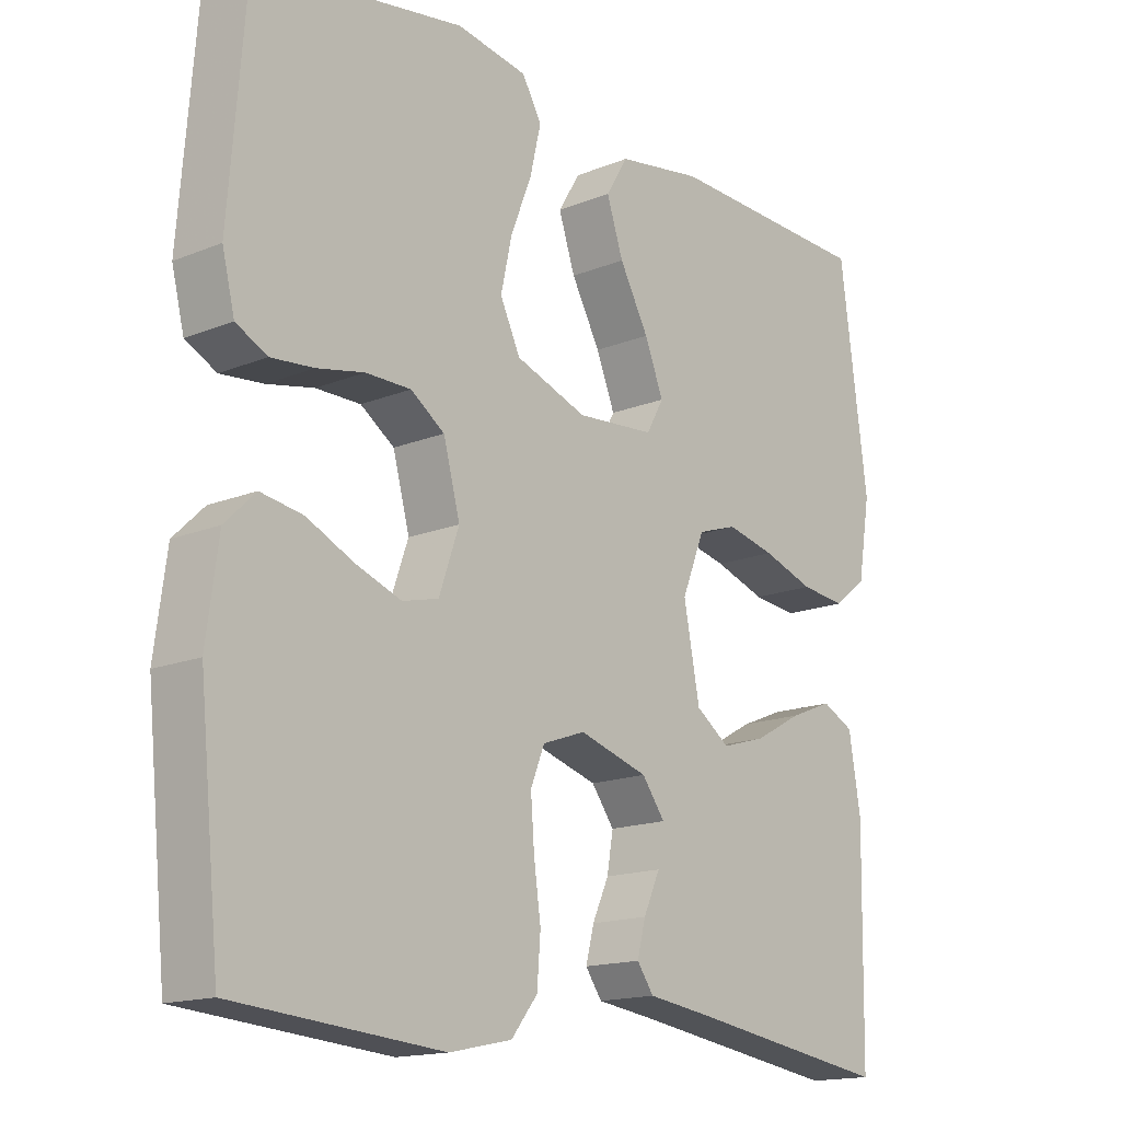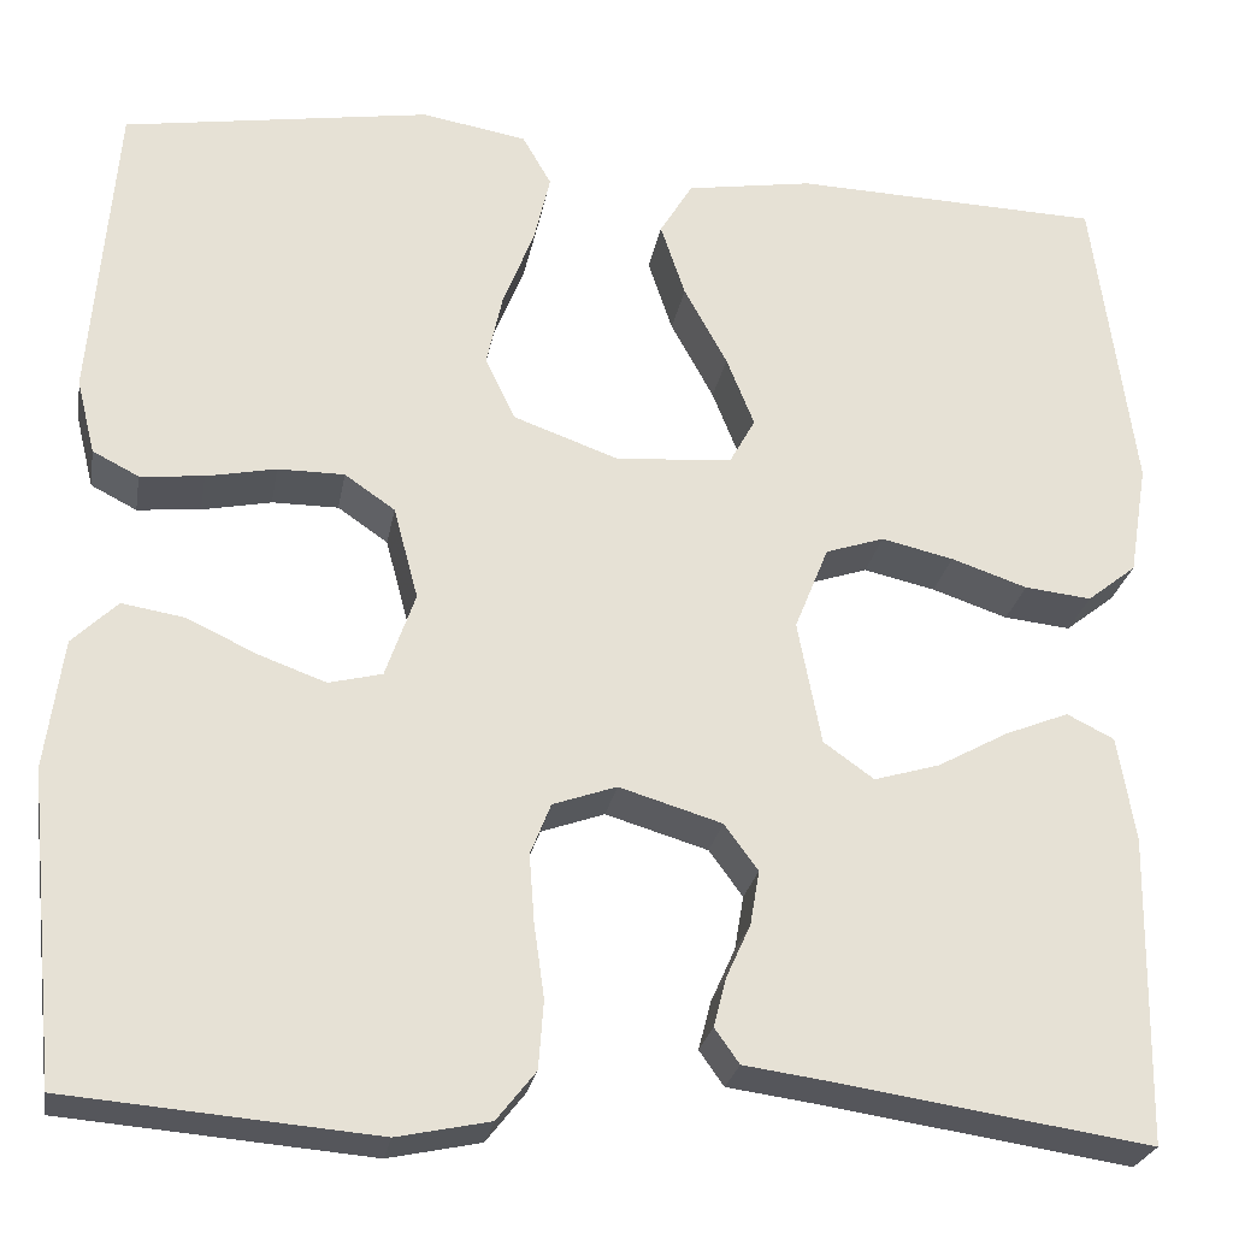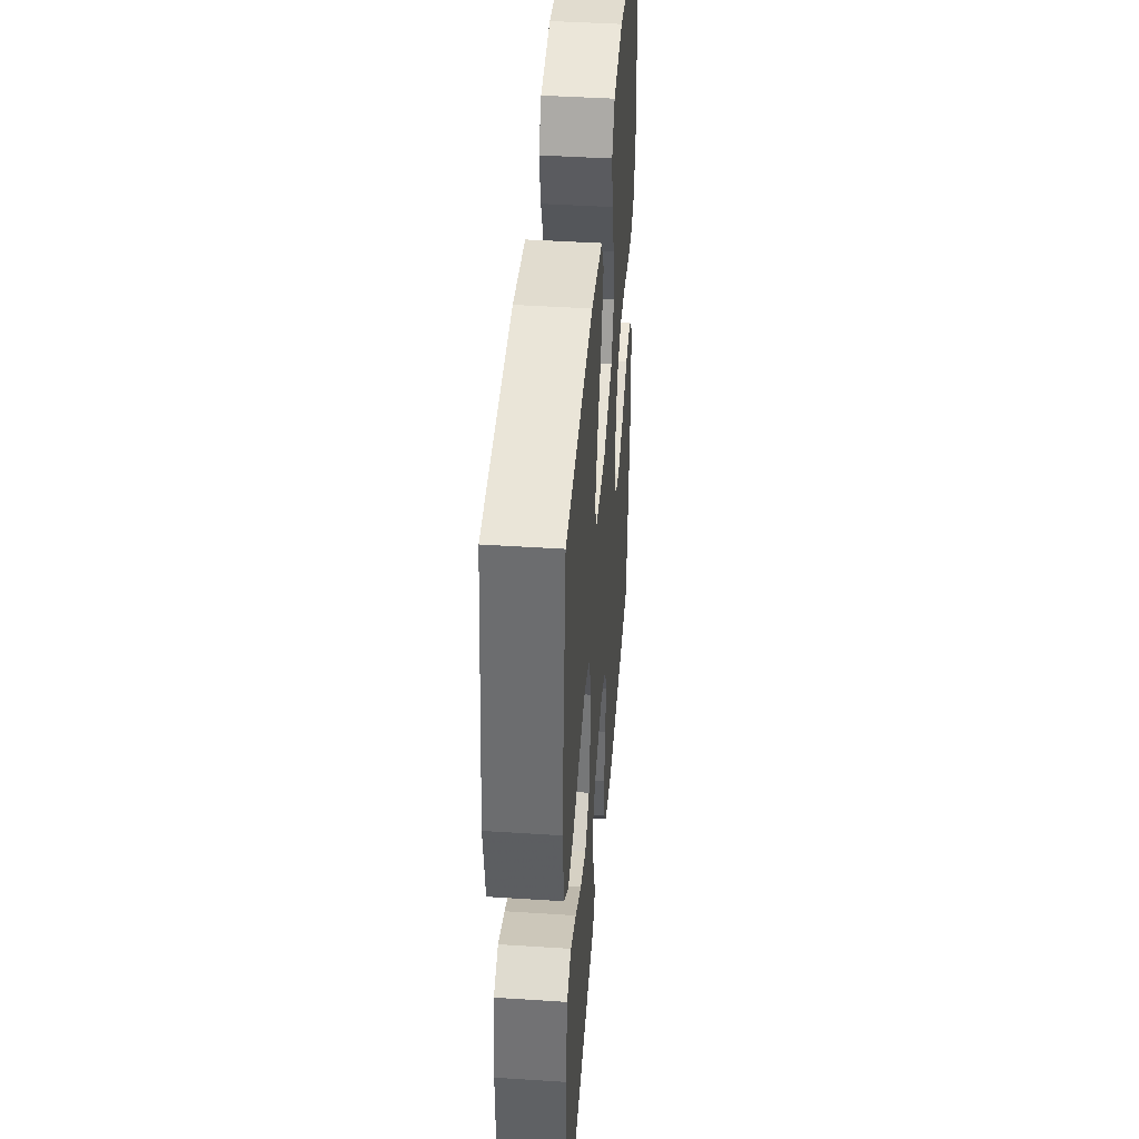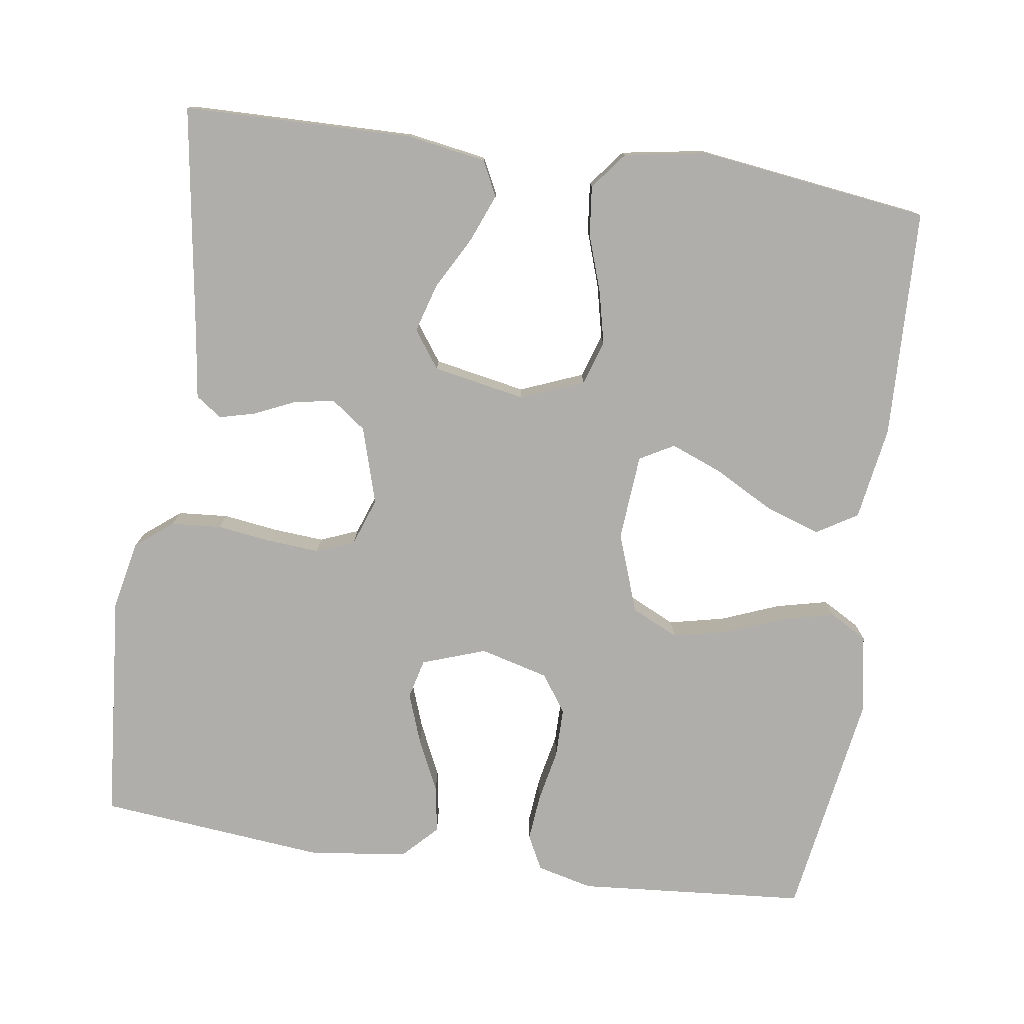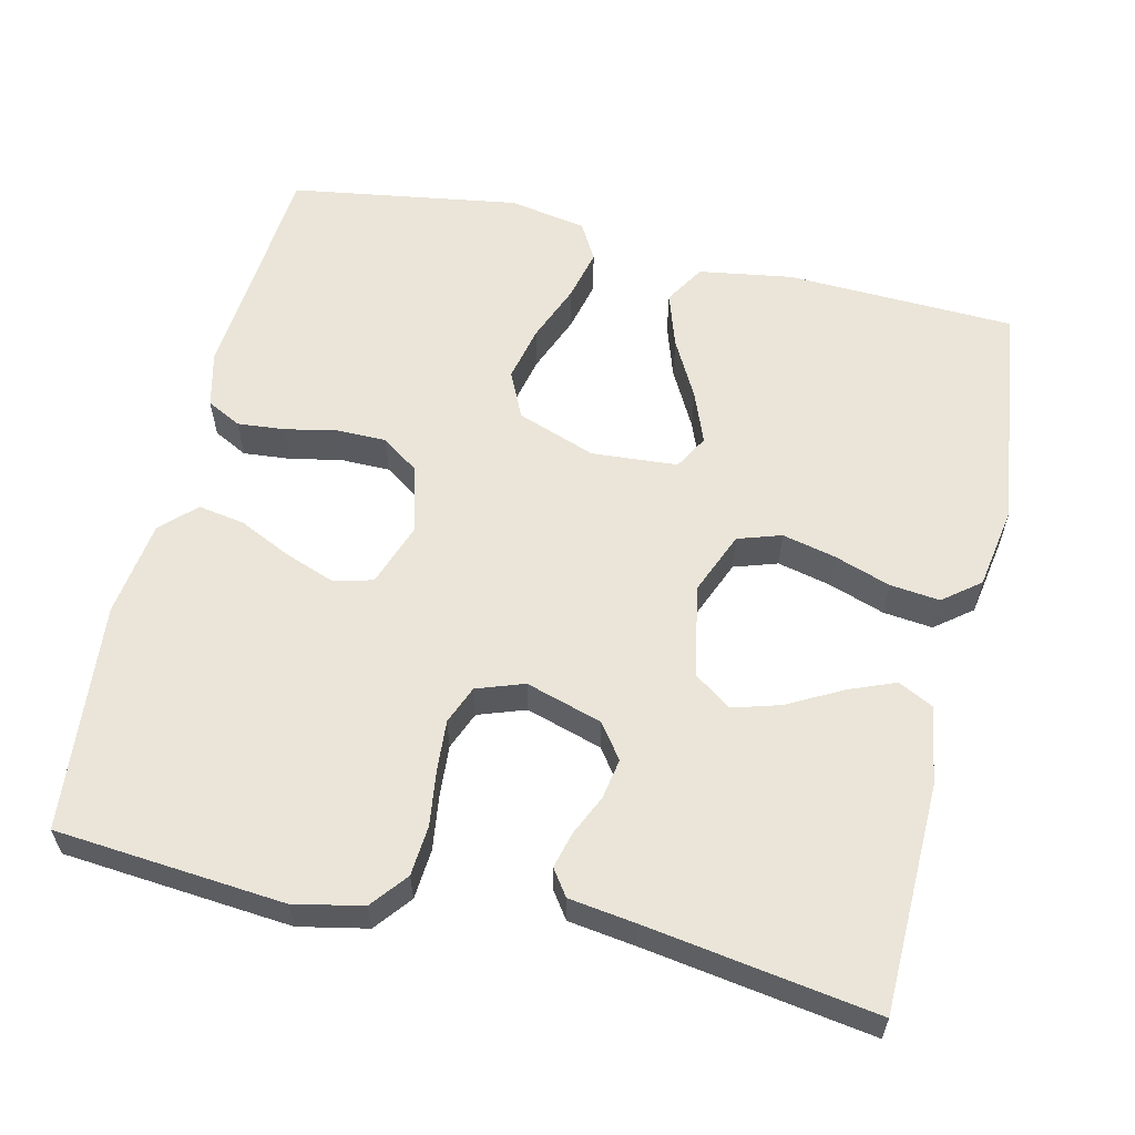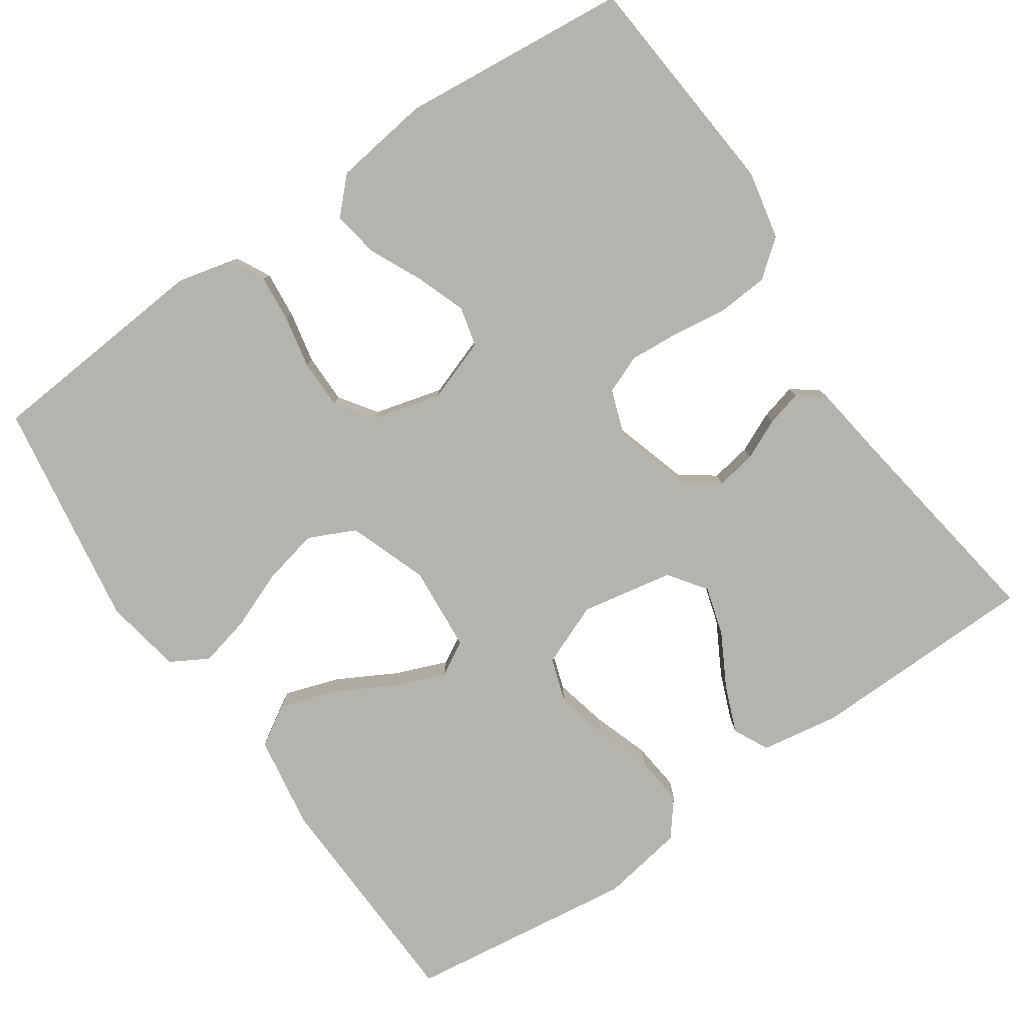
<metadata>
{"format":"obj","ext":"obj","renderer":"f3d","projection":"perspective","resolution":1024,"background":"white","views":[{"elev":-15.8,"azim":130.4,"up":"+Z"},{"elev":-25.5,"azim":170.1,"up":"+Z"},{"elev":43.2,"azim":-85.6,"up":"+Z"},{"elev":-77.6,"azim":-98.2,"up":"+Y"},{"elev":59.3,"azim":-166.6,"up":"+Y"},{"elev":-79.9,"azim":124.6,"up":"+Y"}]}
</metadata>
<code>
v -0.5 0.07 -0.5
v -0.505 0.07 -0.2
v -0.488 0.07 -0.097
v -0.442 0.07 -0.074
v -0.38 0.07 -0.099
v -0.311 0.07 -0.137
v -0.247 0.07 -0.156
v -0.198 0.07 -0.121
v -0.175 0.07 0
v -0.208 0.07 0.082
v -0.265 0.07 0.101
v -0.335 0.07 0.085
v -0.409 0.07 0.06
v -0.474 0.07 0.053
v -0.522 0.07 0.091
v -0.54 0.07 0.2
v -0.5 0.07 0.5
v -0.2 0.07 0.51
v -0.077 0.07 0.49
v -0.045 0.07 0.437
v -0.069 0.07 0.365
v -0.111 0.07 0.288
v -0.138 0.07 0.22
v -0.113 0.07 0.175
v 0 0.07 0.166
v 0.103 0.07 0.203
v 0.132 0.07 0.264
v 0.116 0.07 0.337
v 0.086 0.07 0.413
v 0.07 0.07 0.481
v 0.098 0.07 0.53
v 0.2 0.07 0.548
v 0.5 0.07 0.5
v 0.524 0.07 0.2
v 0.506 0.07 0.127
v 0.461 0.07 0.104
v 0.399 0.07 0.11
v 0.331 0.07 0.124
v 0.266 0.07 0.124
v 0.217 0.07 0.09
v 0.193 0.07 0
v 0.222 0.07 -0.083
v 0.274 0.07 -0.096
v 0.34 0.07 -0.072
v 0.408 0.07 -0.04
v 0.469 0.07 -0.03
v 0.513 0.07 -0.073
v 0.53 0.07 -0.2
v 0.5 0.07 -0.5
v 0.2 0.07 -0.525
v 0.11 0.07 -0.506
v 0.072 0.07 -0.458
v 0.067 0.07 -0.392
v 0.077 0.07 -0.32
v 0.082 0.07 -0.253
v 0.062 0.07 -0.203
v 0 0.07 -0.181
v -0.1 0.07 -0.211
v -0.133 0.07 -0.256
v -0.124 0.07 -0.309
v -0.1 0.07 -0.362
v -0.088 0.07 -0.409
v -0.112 0.07 -0.443
v -0.2 0.07 -0.455
v -0.5 0 -0.5
v -0.505 0 -0.2
v -0.488 0 -0.097
v -0.442 0 -0.074
v -0.38 0 -0.099
v -0.311 0 -0.137
v -0.247 0 -0.156
v -0.198 0 -0.121
v -0.175 0 0
v -0.208 0 0.082
v -0.265 0 0.101
v -0.335 0 0.085
v -0.409 0 0.06
v -0.474 0 0.053
v -0.522 0 0.091
v -0.54 0 0.2
v -0.5 0 0.5
v -0.2 0 0.51
v -0.077 0 0.49
v -0.045 0 0.437
v -0.069 0 0.365
v -0.111 0 0.288
v -0.138 0 0.22
v -0.113 0 0.175
v 0 0 0.166
v 0.103 0 0.203
v 0.132 0 0.264
v 0.116 0 0.337
v 0.086 0 0.413
v 0.07 0 0.481
v 0.098 0 0.53
v 0.2 0 0.548
v 0.5 0 0.5
v 0.524 0 0.2
v 0.506 0 0.127
v 0.461 0 0.104
v 0.399 0 0.11
v 0.331 0 0.124
v 0.266 0 0.124
v 0.217 0 0.09
v 0.193 0 0
v 0.222 0 -0.083
v 0.274 0 -0.096
v 0.34 0 -0.072
v 0.408 0 -0.04
v 0.469 0 -0.03
v 0.513 0 -0.073
v 0.53 0 -0.2
v 0.5 0 -0.5
v 0.2 0 -0.525
v 0.11 0 -0.506
v 0.072 0 -0.458
v 0.067 0 -0.392
v 0.077 0 -0.32
v 0.082 0 -0.253
v 0.062 0 -0.203
v 0 0 -0.181
v -0.1 0 -0.211
v -0.133 0 -0.256
v -0.124 0 -0.309
v -0.1 0 -0.362
v -0.088 0 -0.409
v -0.112 0 -0.443
v -0.2 0 -0.455
f 61 62 63 64
f 60 61 64 1
f 59 60 1 2
f 58 59 2 3
f 51 52 53 54
f 51 54 55
f 50 51 55
f 49 50 55 56
f 47 48 49 56
f 44 45 46 47
f 43 44 47 56
f 35 36 37 38
f 35 38 39
f 34 35 39
f 33 34 39
f 32 33 39 40
f 28 29 30 31
f 27 28 31 32
f 19 20 21 22
f 19 22 23
f 18 19 23
f 17 18 23
f 16 17 23 24
f 12 13 14 15
f 11 12 15 16
f 10 11 16 24
f 3 4 5 6
f 3 6 7
f 58 3 7
f 57 58 7 8
f 42 43 56 57
f 41 42 57 8
f 27 32 40 41
f 26 27 41
f 25 26 41 8
f 9 10 24 25
f 8 9 25
f 128 127 126 125
f 65 128 125 124
f 66 65 124 123
f 67 66 123 122
f 118 117 116 115
f 119 118 115
f 119 115 114
f 120 119 114 113
f 120 113 112 111
f 111 110 109 108
f 120 111 108 107
f 102 101 100 99
f 103 102 99
f 103 99 98
f 103 98 97
f 104 103 97 96
f 95 94 93 92
f 96 95 92 91
f 86 85 84 83
f 87 86 83
f 87 83 82
f 87 82 81
f 88 87 81 80
f 79 78 77 76
f 80 79 76 75
f 88 80 75 74
f 70 69 68 67
f 71 70 67
f 71 67 122
f 72 71 122 121
f 121 120 107 106
f 72 121 106 105
f 105 104 96 91
f 105 91 90
f 72 105 90 89
f 89 88 74 73
f 89 73 72
f 1 65 66 2
f 2 66 67 3
f 3 67 68 4
f 4 68 69 5
f 5 69 70 6
f 6 70 71 7
f 7 71 72 8
f 8 72 73 9
f 9 73 74 10
f 10 74 75 11
f 11 75 76 12
f 12 76 77 13
f 13 77 78 14
f 14 78 79 15
f 15 79 80 16
f 16 80 81 17
f 17 81 82 18
f 18 82 83 19
f 19 83 84 20
f 20 84 85 21
f 21 85 86 22
f 22 86 87 23
f 23 87 88 24
f 24 88 89 25
f 25 89 90 26
f 26 90 91 27
f 27 91 92 28
f 28 92 93 29
f 29 93 94 30
f 30 94 95 31
f 31 95 96 32
f 32 96 97 33
f 33 97 98 34
f 34 98 99 35
f 35 99 100 36
f 36 100 101 37
f 37 101 102 38
f 38 102 103 39
f 39 103 104 40
f 40 104 105 41
f 41 105 106 42
f 42 106 107 43
f 43 107 108 44
f 44 108 109 45
f 45 109 110 46
f 46 110 111 47
f 47 111 112 48
f 48 112 113 49
f 49 113 114 50
f 50 114 115 51
f 51 115 116 52
f 52 116 117 53
f 53 117 118 54
f 54 118 119 55
f 55 119 120 56
f 56 120 121 57
f 57 121 122 58
f 58 122 123 59
f 59 123 124 60
f 60 124 125 61
f 61 125 126 62
f 62 126 127 63
f 63 127 128 64
f 64 128 65 1

</code>
